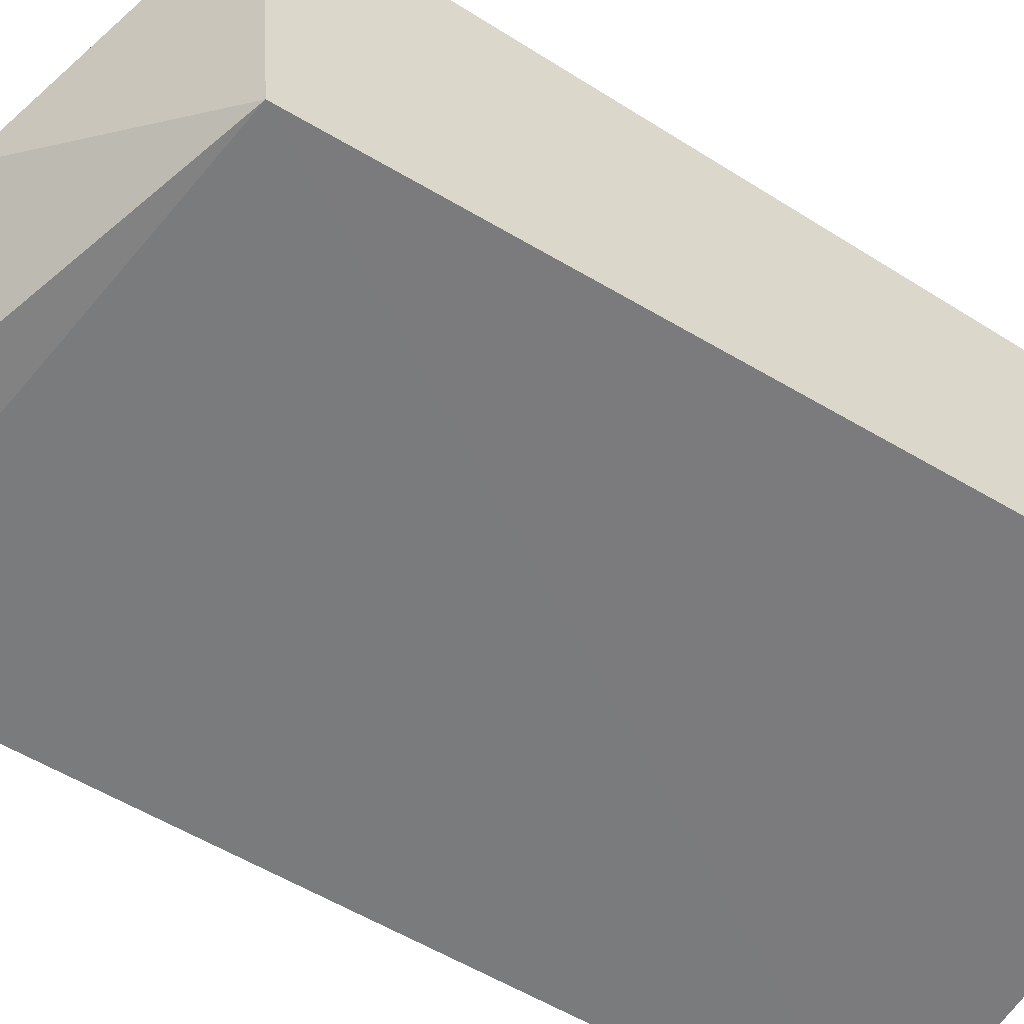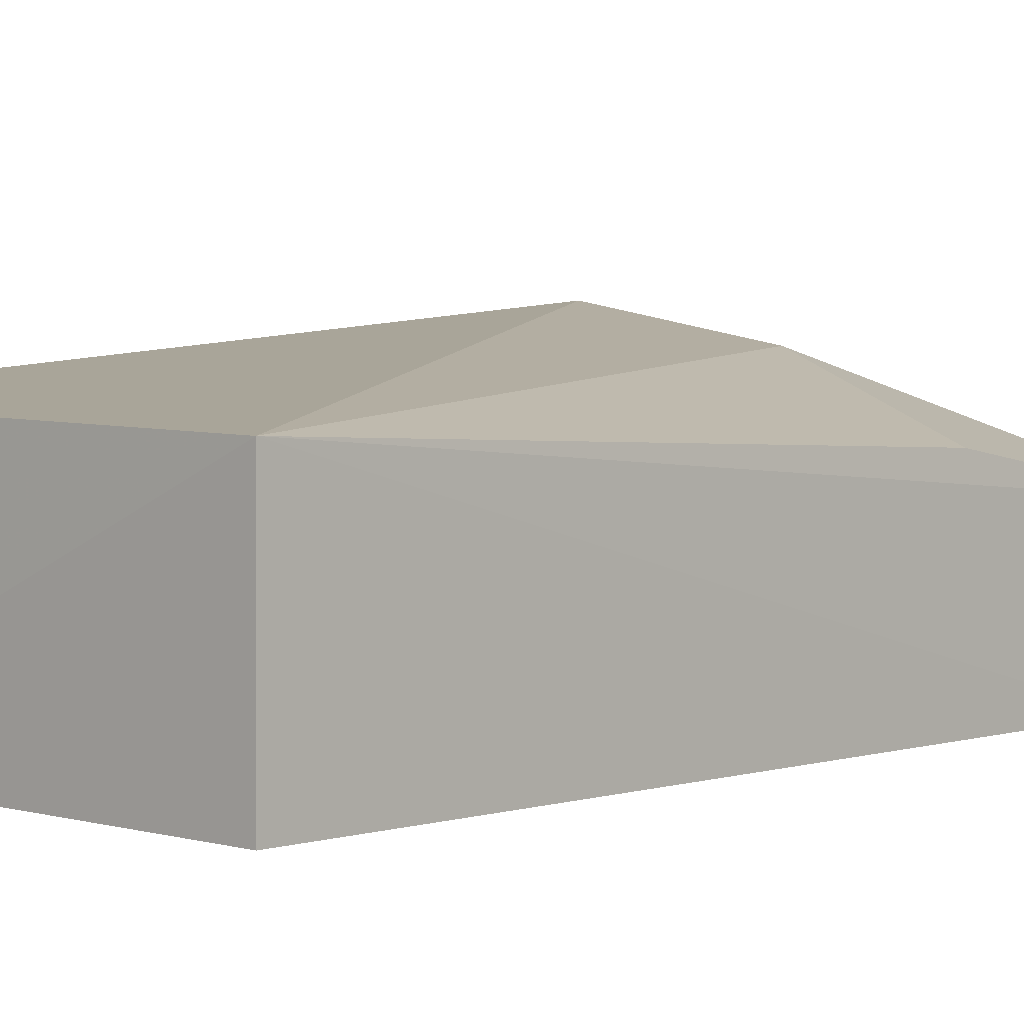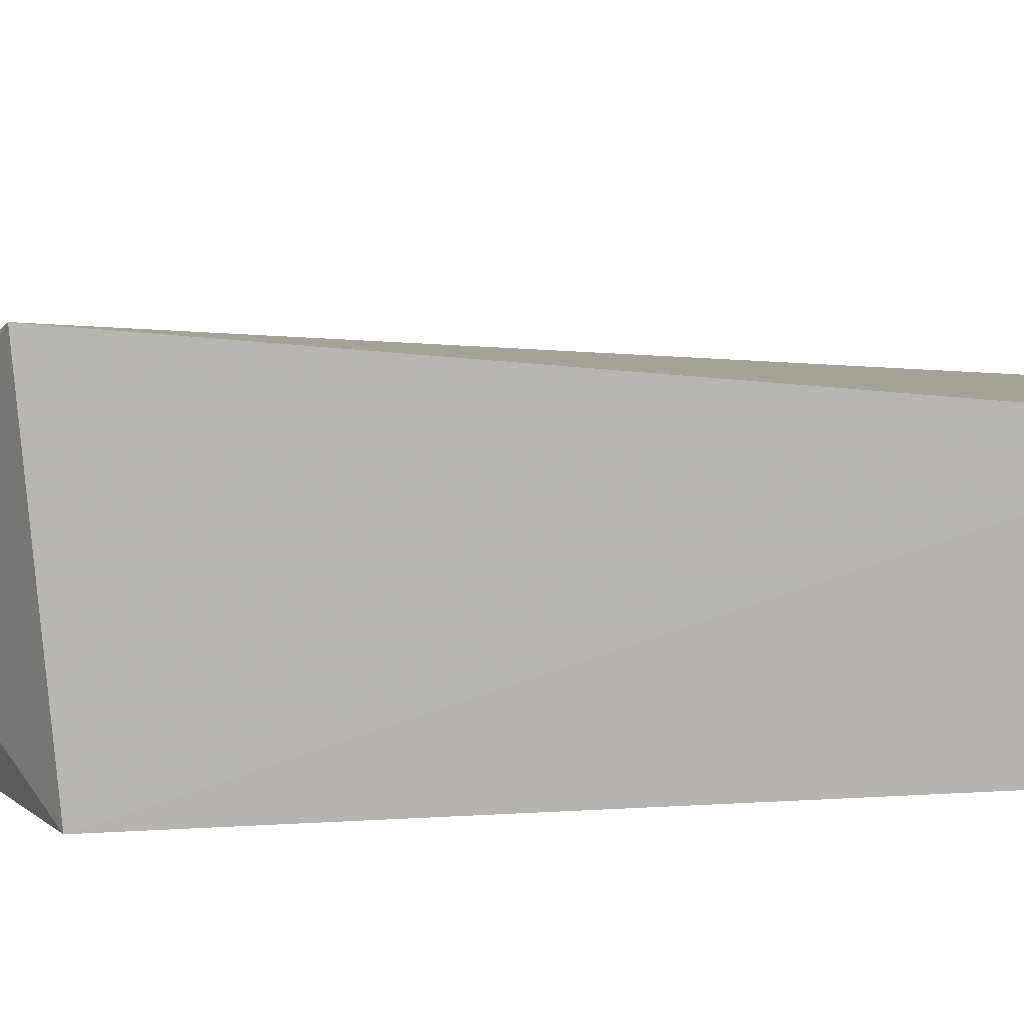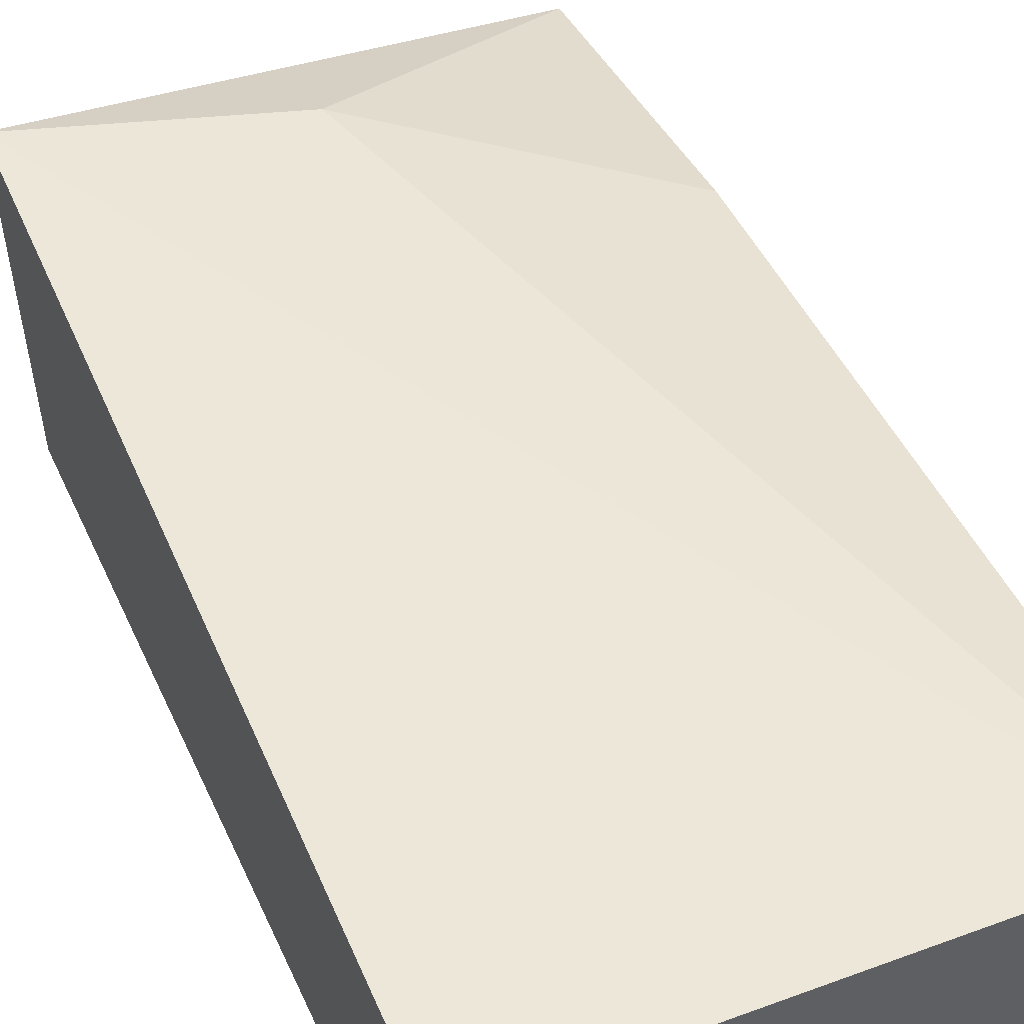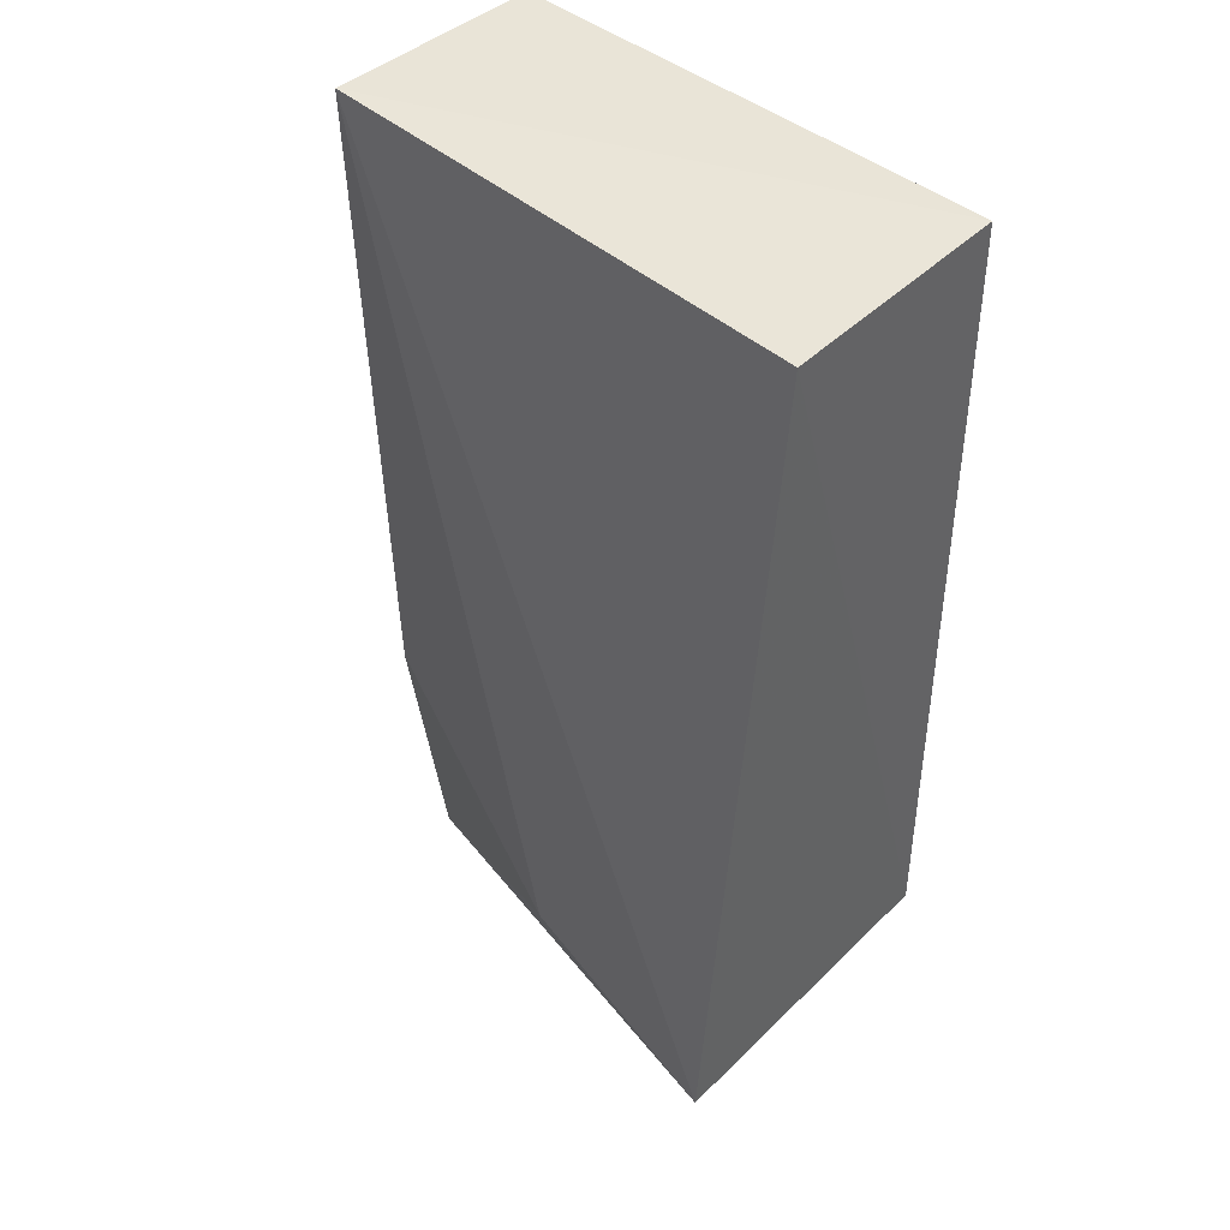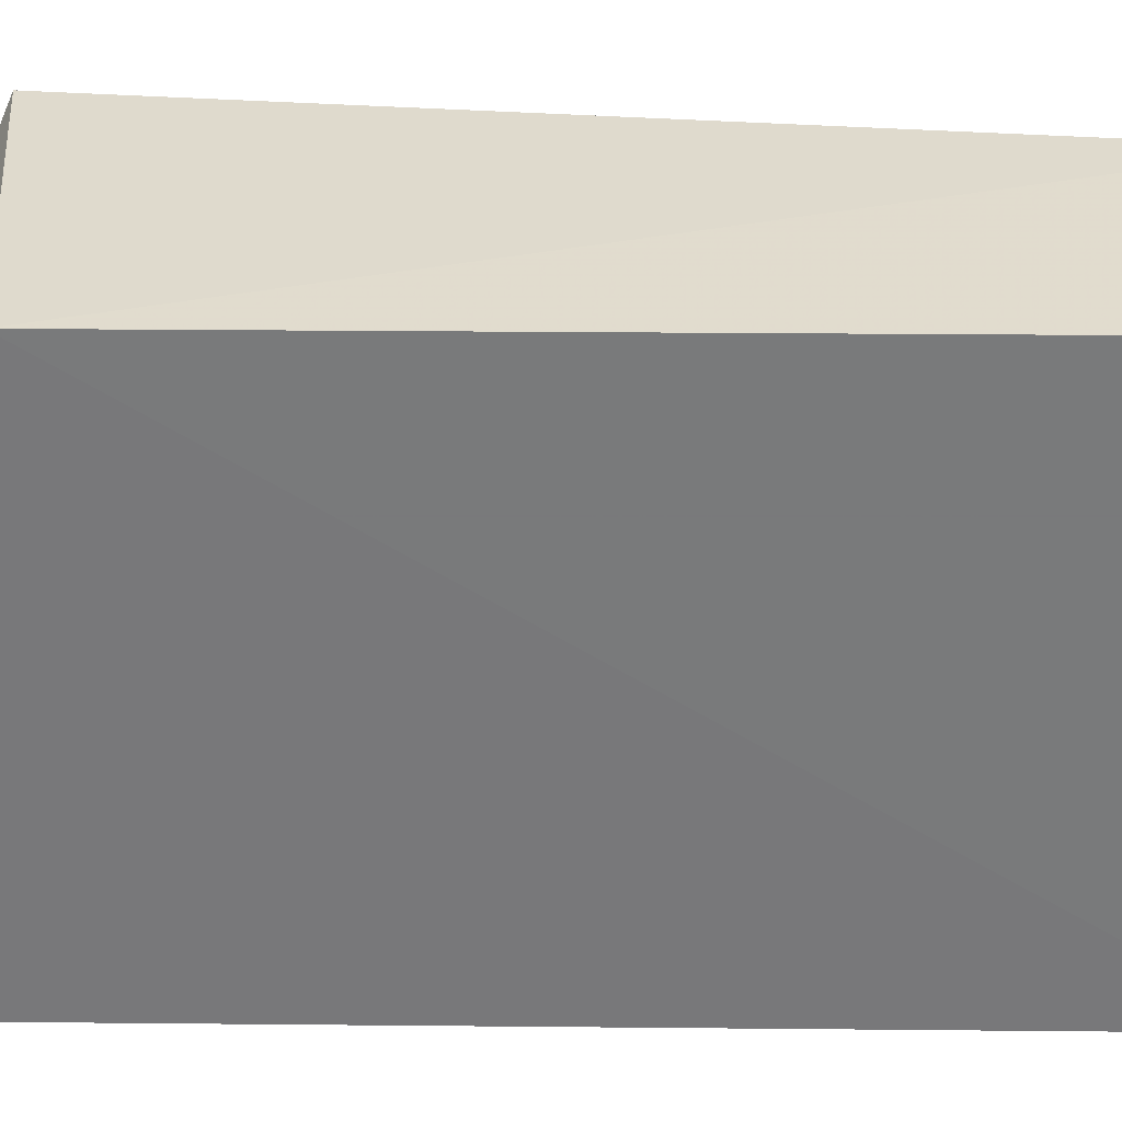
<metadata>
{"format":"obj","ext":"obj","renderer":"f3d","projection":"perspective","resolution":1024,"background":"white","views":[{"elev":-58.2,"azim":58.5,"up":"+Z"},{"elev":2.6,"azim":-136.8,"up":"+Z"},{"elev":8.0,"azim":79.4,"up":"+Z"},{"elev":49.8,"azim":156.0,"up":"+Z"},{"elev":43.3,"azim":43.6,"up":"+Y"},{"elev":-57.5,"azim":89.6,"up":"+Z"}]}
</metadata>
<code>
v 0.02977 -0.06921 0.01343
v 0.02963 -0.1107 0.01736
v 0.02952 -0.1093 0.001415
v 0.003732 -0.06876 0.001285
v 0.003688 -0.06878 0.01258
v 0.003886 -0.1168 0.009424
v 0.02949 -0.06884 0.001484
v 0.01884 -0.1155 0.009248
v 0.003809 -0.1129 0.001415
v 0.01728 -0.109 0.01535
v 0.01782 -0.1129 0.001581
v 0.00394 -0.1024 0.01165
f 1 2 3
f 5 2 1
f 7 1 3
f 7 3 4
f 7 5 1
f 7 4 5
f 8 3 2
f 8 2 6
f 9 4 3
f 9 6 5
f 9 5 4
f 10 6 2
f 10 2 5
f 11 8 6
f 11 6 9
f 11 9 3
f 11 3 8
f 12 10 5
f 12 5 6
f 12 6 10

</code>
